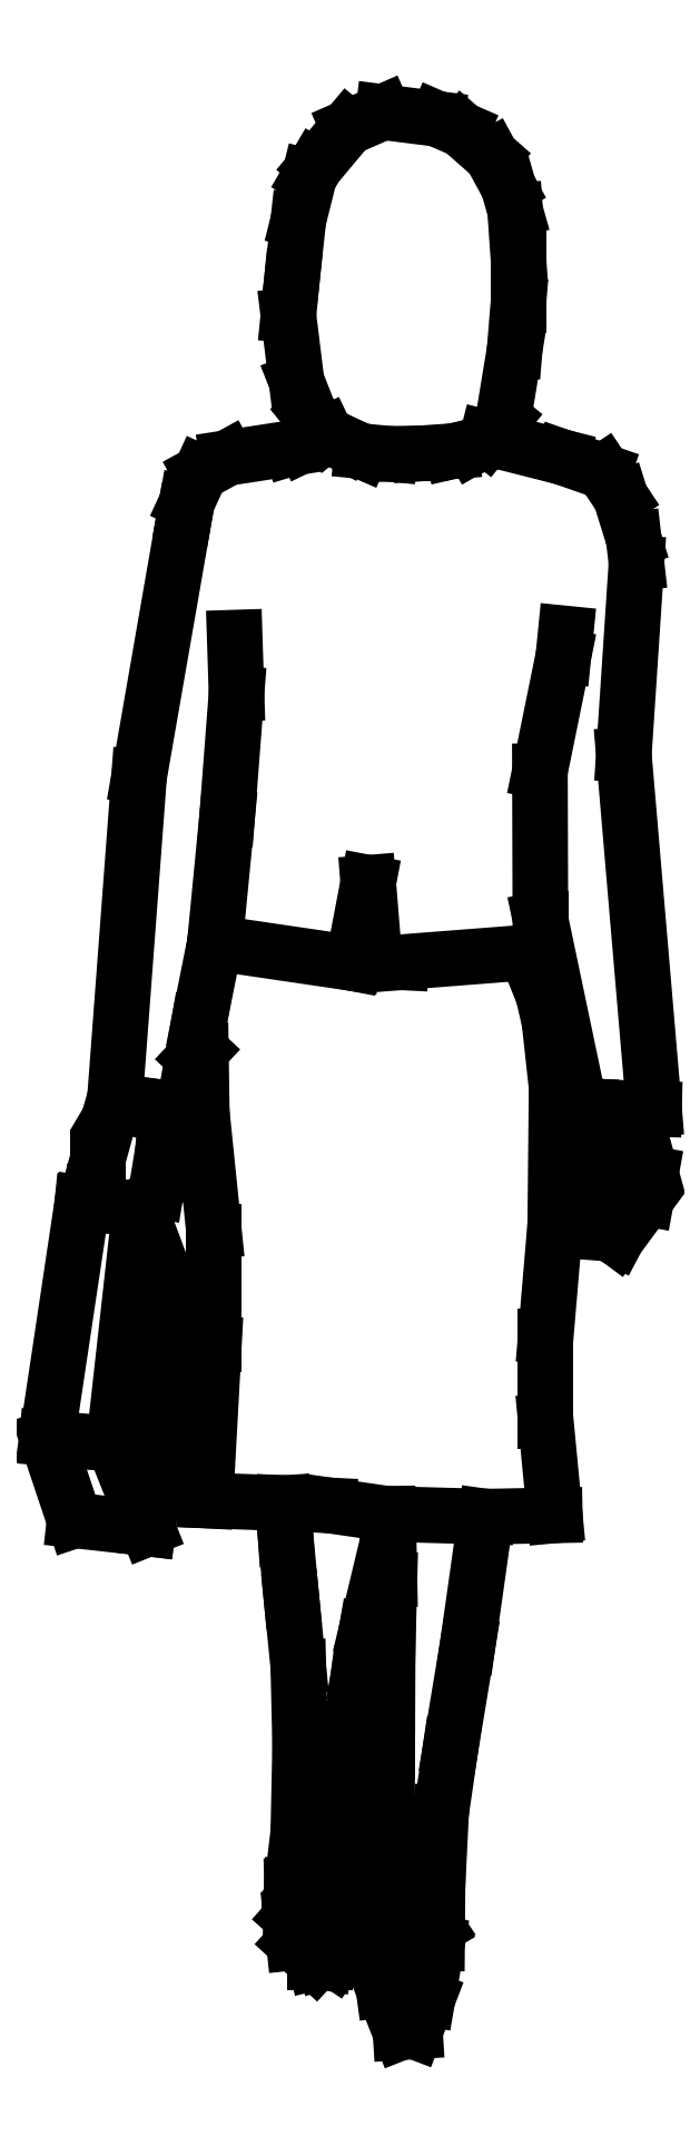
<metadata>
{"format":"dxf","ext":"dxf","renderer":"ezdxf+matplotlib","layout":"modelspace","background":"white","min_lineweight":24,"dpi":150}
</metadata>
<code>
0
SECTION
2
ENTITIES
0
LINE
8
0
10
113.9
20
209.8
30
0
11
113.9
21
209.7
31
0
0
LINE
8
0
10
113.8
20
209.8
30
0
11
113.9
21
209.8
31
0
0
LINE
8
0
10
113.8
20
209.8
30
0
11
113.8
21
209.8
31
0
0
LINE
8
0
10
113.8
20
209.9
30
0
11
113.8
21
209.8
31
0
0
LINE
8
0
10
113.8
20
209.9
30
0
11
113.8
21
209.9
31
0
0
LINE
8
0
10
113.9
20
210
30
0
11
113.8
21
209.9
31
0
0
LINE
8
0
10
113.9
20
210
30
0
11
113.9
21
210
31
0
0
LINE
8
0
10
113.9
20
210
30
0
11
113.9
21
210
31
0
0
LINE
8
0
10
113.9
20
210
30
0
11
113.9
21
210
31
0
0
LINE
8
0
10
114
20
210
30
0
11
113.9
21
210
31
0
0
LINE
8
0
10
114
20
210
30
0
11
114
21
210
31
0
0
LINE
8
0
10
114
20
210
30
0
11
114
21
210
31
0
0
LINE
8
0
10
114
20
210
30
0
11
114
21
210
31
0
0
LINE
8
0
10
114
20
209.9
30
0
11
114
21
210
31
0
0
LINE
8
0
10
114
20
209.9
30
0
11
114
21
209.9
31
0
0
LINE
8
0
10
114
20
209.9
30
0
11
114
21
209.9
31
0
0
LINE
8
0
10
114
20
209.8
30
0
11
114
21
209.9
31
0
0
LINE
8
0
10
114
20
209.8
30
0
11
114
21
209.8
31
0
0
LINE
8
0
10
114
20
209.7
30
0
11
114
21
209.8
31
0
0
LINE
8
0
10
114.1
20
208.8
30
0
11
114
21
208.8
31
0
0
LINE
8
0
10
114.1
20
208.9
30
0
11
114.1
21
208.8
31
0
0
LINE
8
0
10
114.1
20
209
30
0
11
114.1
21
208.9
31
0
0
LINE
8
0
10
114.1
20
209.1
30
0
11
114.1
21
209
31
0
0
LINE
8
0
10
114.1
20
209.2
30
0
11
114.1
21
209.1
31
0
0
LINE
8
0
10
114.1
20
209.2
30
0
11
114.1
21
209.2
31
0
0
LINE
8
0
10
114.1
20
209.3
30
0
11
114.1
21
209.2
31
0
0
LINE
8
0
10
114
20
209.3
30
0
11
114.1
21
209.3
31
0
0
LINE
8
0
10
113.8
20
209.2
30
0
11
113.7
21
209.2
31
0
0
LINE
8
0
10
113.8
20
209.3
30
0
11
113.8
21
209.2
31
0
0
LINE
8
0
10
113.8
20
209.5
30
0
11
113.8
21
209.6
31
0
0
LINE
8
0
10
113.8
20
209.4
30
0
11
113.8
21
209.5
31
0
0
LINE
8
0
10
113.8
20
209.3
30
0
11
113.8
21
209.4
31
0
0
LINE
8
0
10
113.9
20
209.3
30
0
11
113.8
21
209.3
31
0
0
LINE
8
0
10
113.9
20
209.4
30
0
11
113.9
21
209.3
31
0
0
LINE
8
0
10
113.9
20
209.3
30
0
11
113.9
21
209.4
31
0
0
LINE
8
0
10
113.9
20
209.3
30
0
11
113.9
21
209.3
31
0
0
LINE
8
0
10
114.1
20
209.3
30
0
11
113.9
21
209.3
31
0
0
LINE
8
0
10
114.1
20
209.3
30
0
11
114.1
21
209.3
31
0
0
LINE
8
0
10
114.1
20
209.6
30
0
11
114.1
21
209.6
31
0
0
LINE
8
0
10
114.1
20
209.4
30
0
11
114.1
21
209.6
31
0
0
LINE
8
0
10
114.1
20
209.3
30
0
11
114.1
21
209.4
31
0
0
LINE
8
0
10
114.1
20
209.2
30
0
11
114.1
21
209.3
31
0
0
LINE
8
0
10
114.1
20
209.2
30
0
11
114.1
21
209.2
31
0
0
LINE
8
0
10
114.1
20
209.2
30
0
11
114.1
21
209.2
31
0
0
LINE
8
0
10
114.1
20
209.1
30
0
11
114.1
21
209.2
31
0
0
LINE
8
0
10
114.1
20
209.1
30
0
11
114.1
21
209.1
31
0
0
LINE
8
0
10
114.1
20
209.1
30
0
11
114.1
21
209.1
31
0
0
LINE
8
0
10
114.1
20
209.1
30
0
11
114.1
21
209.1
31
0
0
LINE
8
0
10
114.1
20
209.1
30
0
11
114.1
21
209.1
31
0
0
LINE
8
0
10
114.1
20
209.1
30
0
11
114.1
21
209.1
31
0
0
LINE
8
0
10
114.1
20
209.1
30
0
11
114.1
21
209.1
31
0
0
LINE
8
0
10
114.1
20
209
30
0
11
114.1
21
209.1
31
0
0
LINE
8
0
10
114.1
20
209
30
0
11
114.1
21
209
31
0
0
LINE
8
0
10
114.2
20
209.1
30
0
11
114.1
21
209
31
0
0
LINE
8
0
10
114.2
20
209.1
30
0
11
114.2
21
209.1
31
0
0
LINE
8
0
10
114.1
20
209.1
30
0
11
114.2
21
209.1
31
0
0
LINE
8
0
10
114.1
20
209.2
30
0
11
114.1
21
209.1
31
0
0
LINE
8
0
10
114.2
20
209.2
30
0
11
114.1
21
209.2
31
0
0
LINE
8
0
10
114.1
20
209.5
30
0
11
114.2
21
209.2
31
0
0
LINE
8
0
10
114.1
20
209.6
30
0
11
114.1
21
209.5
31
0
0
LINE
8
0
10
114.1
20
209.7
30
0
11
114.1
21
209.6
31
0
0
LINE
8
0
10
114.1
20
209.7
30
0
11
114.1
21
209.7
31
0
0
LINE
8
0
10
114.1
20
209.7
30
0
11
114.1
21
209.7
31
0
0
LINE
8
0
10
114.1
20
209.7
30
0
11
114.1
21
209.7
31
0
0
LINE
8
0
10
114
20
209.7
30
0
11
114.1
21
209.7
31
0
0
LINE
8
0
10
114
20
209.7
30
0
11
114
21
209.7
31
0
0
LINE
8
0
10
114
20
209.7
30
0
11
114
21
209.7
31
0
0
LINE
8
0
10
114
20
209.7
30
0
11
114
21
209.7
31
0
0
LINE
8
0
10
113.9
20
209.7
30
0
11
114
21
209.7
31
0
0
LINE
8
0
10
113.9
20
209.7
30
0
11
113.9
21
209.7
31
0
0
LINE
8
0
10
113.9
20
209.7
30
0
11
113.9
21
209.7
31
0
0
LINE
8
0
10
113.9
20
209.7
30
0
11
113.9
21
209.7
31
0
0
LINE
8
0
10
113.9
20
209.7
30
0
11
113.9
21
209.7
31
0
0
LINE
8
0
10
113.8
20
209.7
30
0
11
113.9
21
209.7
31
0
0
LINE
8
0
10
113.8
20
209.7
30
0
11
113.8
21
209.7
31
0
0
LINE
8
0
10
113.8
20
209.7
30
0
11
113.8
21
209.7
31
0
0
LINE
8
0
10
113.8
20
209.7
30
0
11
113.8
21
209.7
31
0
0
LINE
8
0
10
113.7
20
209.7
30
0
11
113.8
21
209.7
31
0
0
LINE
8
0
10
113.7
20
209.4
30
0
11
113.7
21
209.7
31
0
0
LINE
8
0
10
113.7
20
209.2
30
0
11
113.7
21
209.4
31
0
0
LINE
8
0
10
113.7
20
209.2
30
0
11
113.7
21
209.2
31
0
0
LINE
8
0
10
113.7
20
209.2
30
0
11
113.7
21
209.2
31
0
0
LINE
8
0
10
113.7
20
209.1
30
0
11
113.7
21
209.2
31
0
0
LINE
8
0
10
113.7
20
209.1
30
0
11
113.7
21
209.1
31
0
0
LINE
8
0
10
113.7
20
209.1
30
0
11
113.7
21
209.1
31
0
0
LINE
8
0
10
113.7
20
209.1
30
0
11
113.7
21
209.1
31
0
0
LINE
8
0
10
113.7
20
208.9
30
0
11
113.6
21
208.9
31
0
0
LINE
8
0
10
113.7
20
208.9
30
0
11
113.7
21
208.8
31
0
0
LINE
8
0
10
113.7
20
209.1
30
0
11
113.7
21
208.9
31
0
0
LINE
8
0
10
113.7
20
209.1
30
0
11
113.7
21
209.1
31
0
0
LINE
8
0
10
113.6
20
208.9
30
0
11
113.7
21
209.1
31
0
0
LINE
8
0
10
113.7
20
208.8
30
0
11
113.6
21
208.9
31
0
0
LINE
8
0
10
113.7
20
208.8
30
0
11
113.7
21
208.8
31
0
0
LINE
8
0
10
113.7
20
209
30
0
11
113.7
21
208.8
31
0
0
LINE
8
0
10
113.7
20
209.1
30
0
11
113.7
21
209
31
0
0
LINE
8
0
10
113.7
20
209.1
30
0
11
113.7
21
209.1
31
0
0
LINE
8
0
10
113.7
20
209.1
30
0
11
113.7
21
209.1
31
0
0
LINE
8
0
10
113.7
20
209.2
30
0
11
113.7
21
209.1
31
0
0
LINE
8
0
10
113.7
20
209.2
30
0
11
113.7
21
209.2
31
0
0
LINE
8
0
10
113.8
20
209.2
30
0
11
113.7
21
209.2
31
0
0
LINE
8
0
10
113.8
20
209.2
30
0
11
113.8
21
209.2
31
0
0
LINE
8
0
10
113.8
20
209.1
30
0
11
113.8
21
209.2
31
0
0
LINE
8
0
10
113.8
20
209
30
0
11
113.8
21
209.1
31
0
0
LINE
8
0
10
113.8
20
208.9
30
0
11
113.8
21
209
31
0
0
LINE
8
0
10
113.8
20
208.8
30
0
11
113.8
21
208.9
31
0
0
LINE
8
0
10
113.8
20
208.8
30
0
11
113.8
21
208.8
31
0
0
LINE
8
0
10
113.8
20
208.5
30
0
11
113.8
21
208.4
31
0
0
LINE
8
0
10
113.8
20
208.5
30
0
11
113.9
21
208.5
31
0
0
LINE
8
0
10
113.8
20
208.5
30
0
11
113.8
21
208.5
31
0
0
LINE
8
0
10
113.8
20
208.6
30
0
11
113.8
21
208.5
31
0
0
LINE
8
0
10
113.8
20
208.7
30
0
11
113.8
21
208.6
31
0
0
LINE
8
0
10
113.8
20
208.7
30
0
11
113.8
21
208.7
31
0
0
LINE
8
0
10
113.8
20
208.8
30
0
11
113.8
21
208.7
31
0
0
LINE
8
0
10
113.8
20
208.8
30
0
11
113.8
21
208.8
31
0
0
LINE
8
0
10
113.9
20
208.8
30
0
11
113.8
21
208.8
31
0
0
LINE
8
0
10
113.9
20
208.8
30
0
11
113.9
21
208.8
31
0
0
LINE
8
0
10
113.9
20
208.7
30
0
11
113.9
21
208.8
31
0
0
LINE
8
0
10
113.9
20
208.7
30
0
11
113.9
21
208.7
31
0
0
LINE
8
0
10
113.9
20
208.6
30
0
11
113.9
21
208.7
31
0
0
LINE
8
0
10
113.9
20
208.5
30
0
11
113.9
21
208.6
31
0
0
LINE
8
0
10
113.9
20
208.4
30
0
11
113.9
21
208.5
31
0
0
LINE
8
0
10
113.9
20
208.4
30
0
11
113.9
21
208.4
31
0
0
LINE
8
0
10
113.9
20
208.4
30
0
11
113.9
21
208.4
31
0
0
LINE
8
0
10
113.9
20
208.4
30
0
11
113.8
21
208.4
31
0
0
LINE
8
0
10
113.9
20
208.4
30
0
11
113.9
21
208.4
31
0
0
LINE
8
0
10
113.8
20
208.4
30
0
11
113.9
21
208.4
31
0
0
LINE
8
0
10
113.8
20
208.4
30
0
11
113.8
21
208.4
31
0
0
LINE
8
0
10
113.9
20
208.4
30
0
11
113.8
21
208.4
31
0
0
LINE
8
0
10
113.9
20
208.4
30
0
11
113.9
21
208.4
31
0
0
LINE
8
0
10
113.9
20
208.4
30
0
11
113.9
21
208.4
31
0
0
LINE
8
0
10
113.9
20
208.4
30
0
11
113.9
21
208.4
31
0
0
LINE
8
0
10
113.9
20
208.4
30
0
11
113.9
21
208.4
31
0
0
LINE
8
0
10
113.9
20
208.5
30
0
11
113.9
21
208.4
31
0
0
LINE
8
0
10
114
20
208.5
30
0
11
113.9
21
208.5
31
0
0
LINE
8
0
10
114
20
208.4
30
0
11
114
21
208.5
31
0
0
LINE
8
0
10
114
20
208.4
30
0
11
114
21
208.4
31
0
0
LINE
8
0
10
113.9
20
208.4
30
0
11
114
21
208.4
31
0
0
LINE
8
0
10
113.9
20
208.4
30
0
11
113.9
21
208.4
31
0
0
LINE
8
0
10
113.9
20
208.4
30
0
11
113.9
21
208.4
31
0
0
LINE
8
0
10
113.9
20
208.4
30
0
11
113.9
21
208.4
31
0
0
LINE
8
0
10
113.9
20
208.4
30
0
11
113.9
21
208.4
31
0
0
LINE
8
0
10
113.9
20
208.4
30
0
11
113.9
21
208.4
31
0
0
LINE
8
0
10
113.9
20
208.4
30
0
11
113.9
21
208.3
31
0
0
LINE
8
0
10
113.9
20
208.4
30
0
11
113.9
21
208.4
31
0
0
LINE
8
0
10
113.9
20
208.5
30
0
11
113.9
21
208.4
31
0
0
LINE
8
0
10
113.9
20
208.5
30
0
11
113.9
21
208.5
31
0
0
LINE
8
0
10
113.9
20
208.6
30
0
11
113.9
21
208.5
31
0
0
LINE
8
0
10
113.9
20
208.7
30
0
11
113.9
21
208.6
31
0
0
LINE
8
0
10
113.9
20
208.7
30
0
11
113.9
21
208.7
31
0
0
LINE
8
0
10
113.9
20
208.8
30
0
11
113.9
21
208.7
31
0
0
LINE
8
0
10
114
20
208.8
30
0
11
113.9
21
208.8
31
0
0
LINE
8
0
10
114
20
208.7
30
0
11
114
21
208.8
31
0
0
LINE
8
0
10
114
20
208.6
30
0
11
114
21
208.7
31
0
0
LINE
8
0
10
114
20
208.5
30
0
11
114
21
208.6
31
0
0
LINE
8
0
10
114
20
208.5
30
0
11
114
21
208.5
31
0
0
LINE
8
0
10
114
20
208.4
30
0
11
114
21
208.5
31
0
0
LINE
8
0
10
114
20
208.4
30
0
11
114
21
208.4
31
0
0
LINE
8
0
10
114
20
208.3
30
0
11
114
21
208.4
31
0
0
LINE
8
0
10
113.9
20
208.3
30
0
11
114
21
208.3
31
0
0
ENDSEC
0
EOF

</code>
